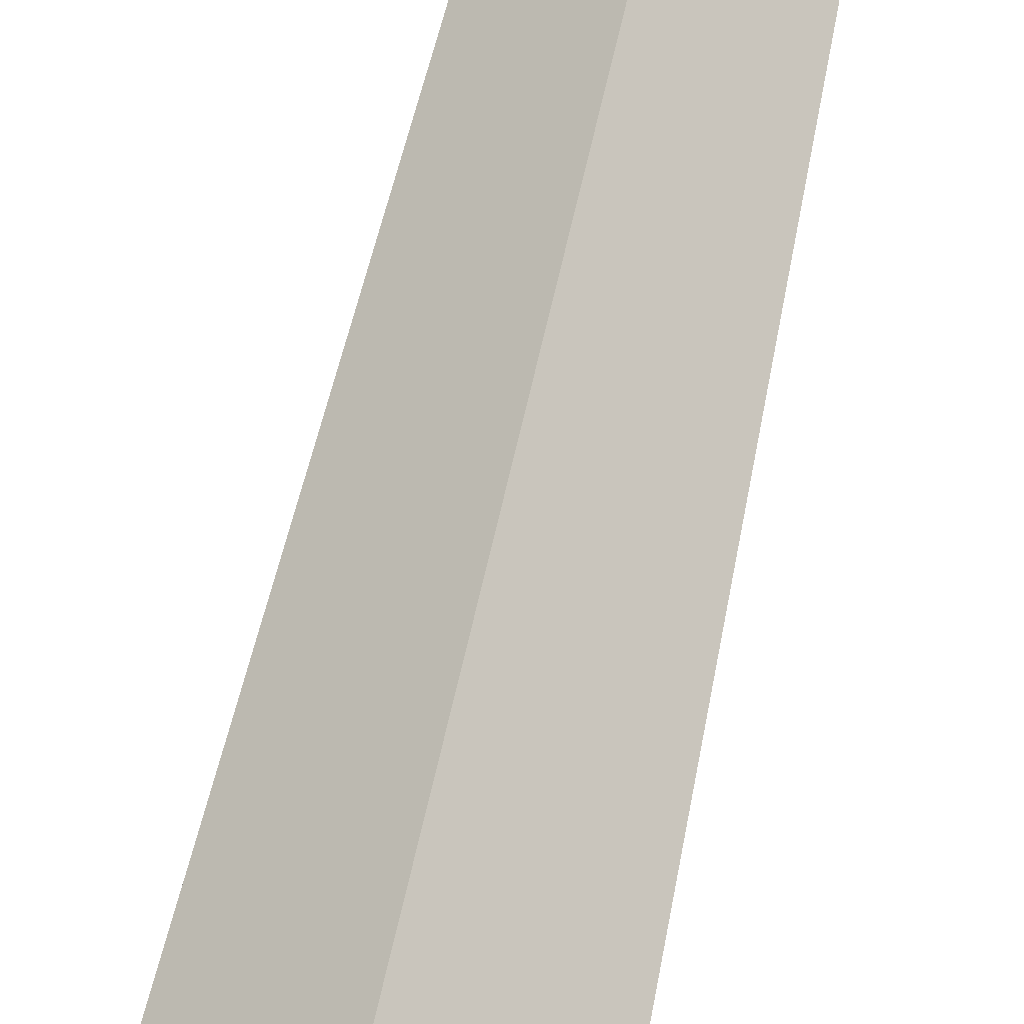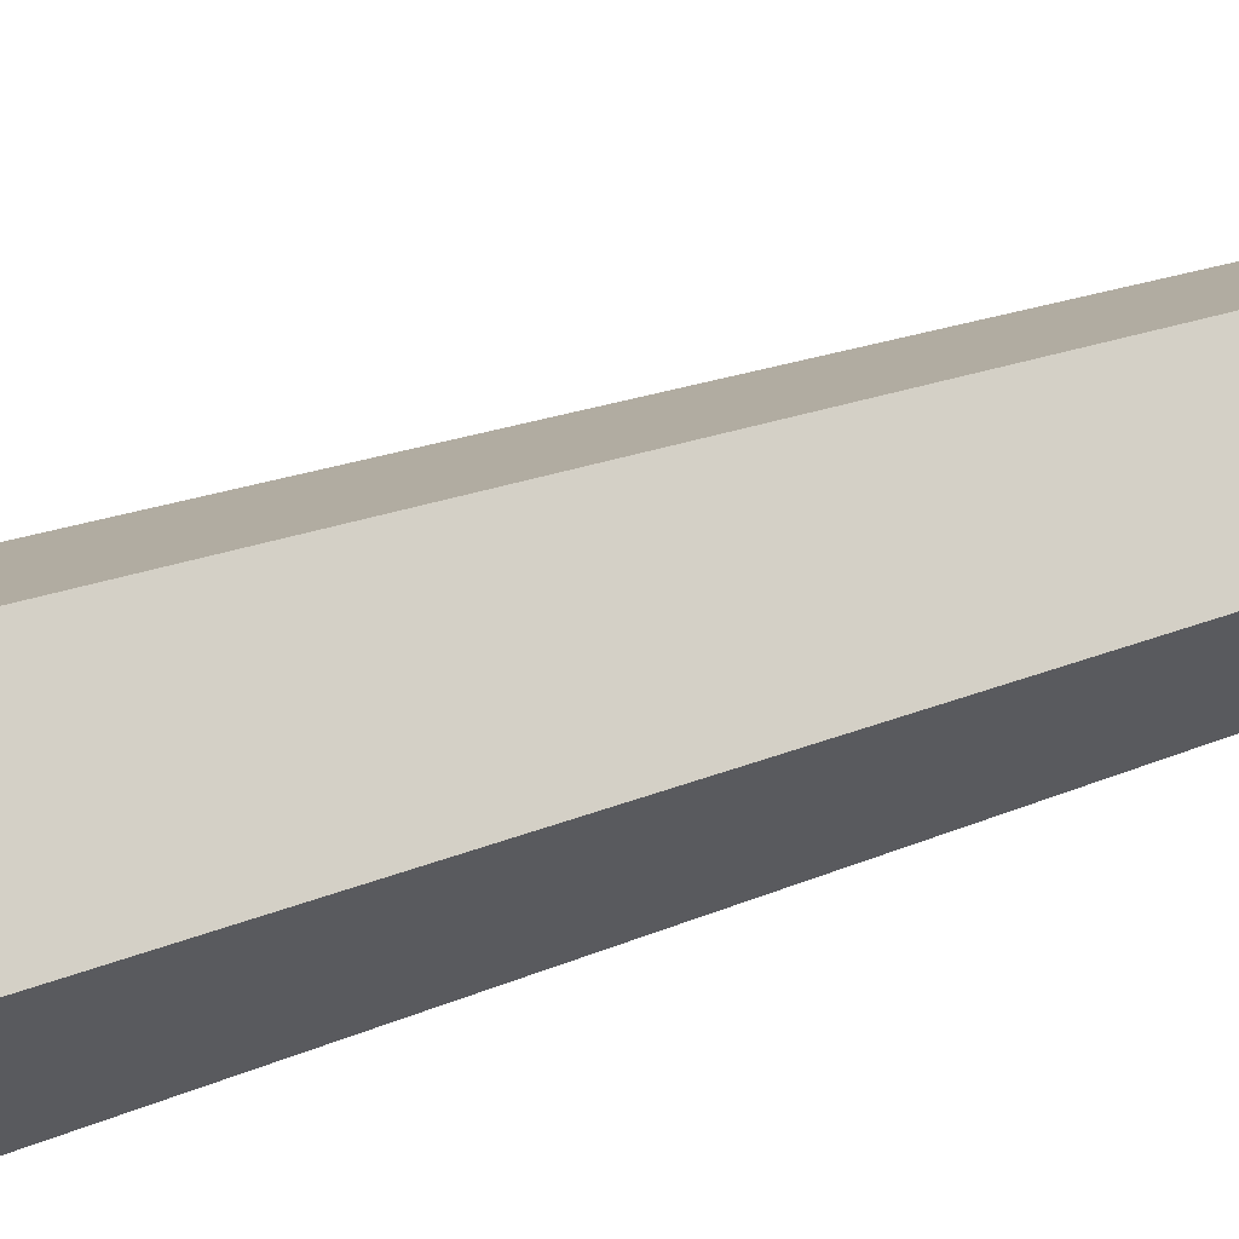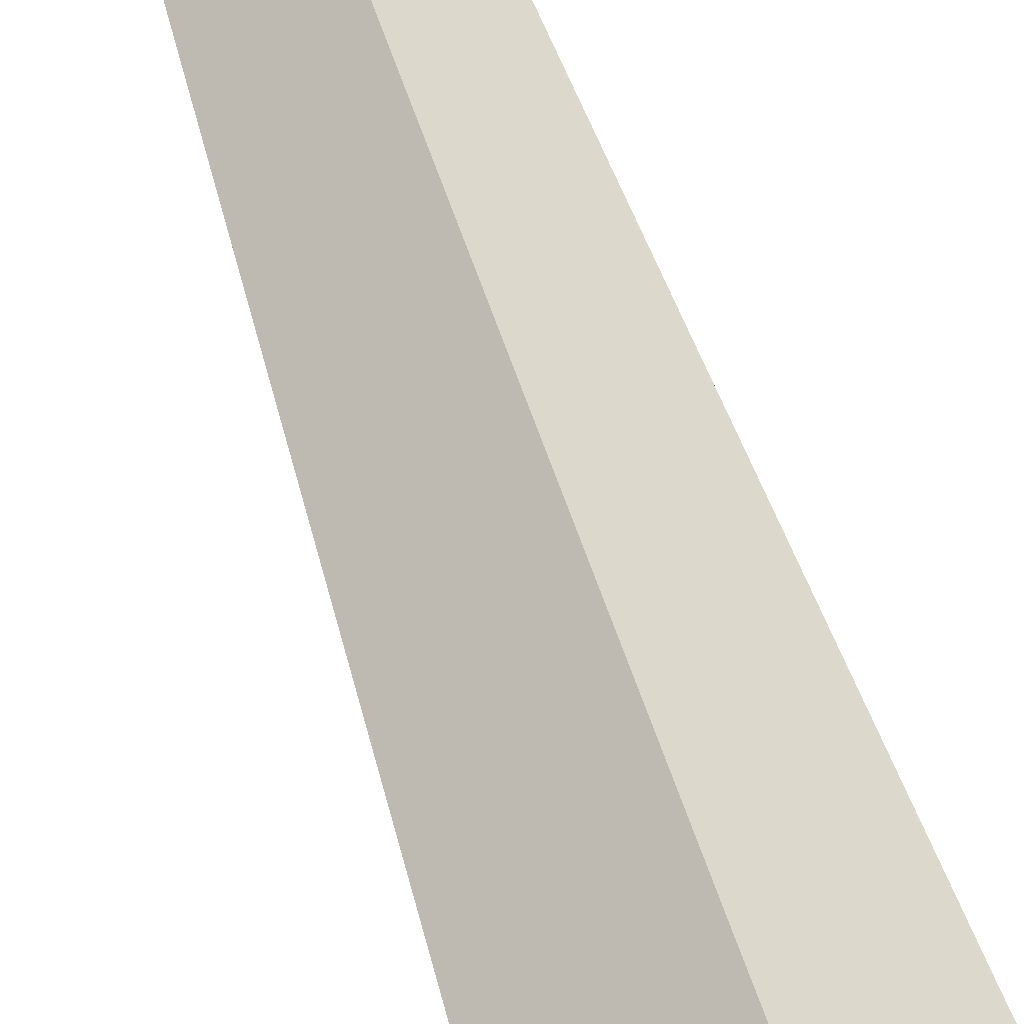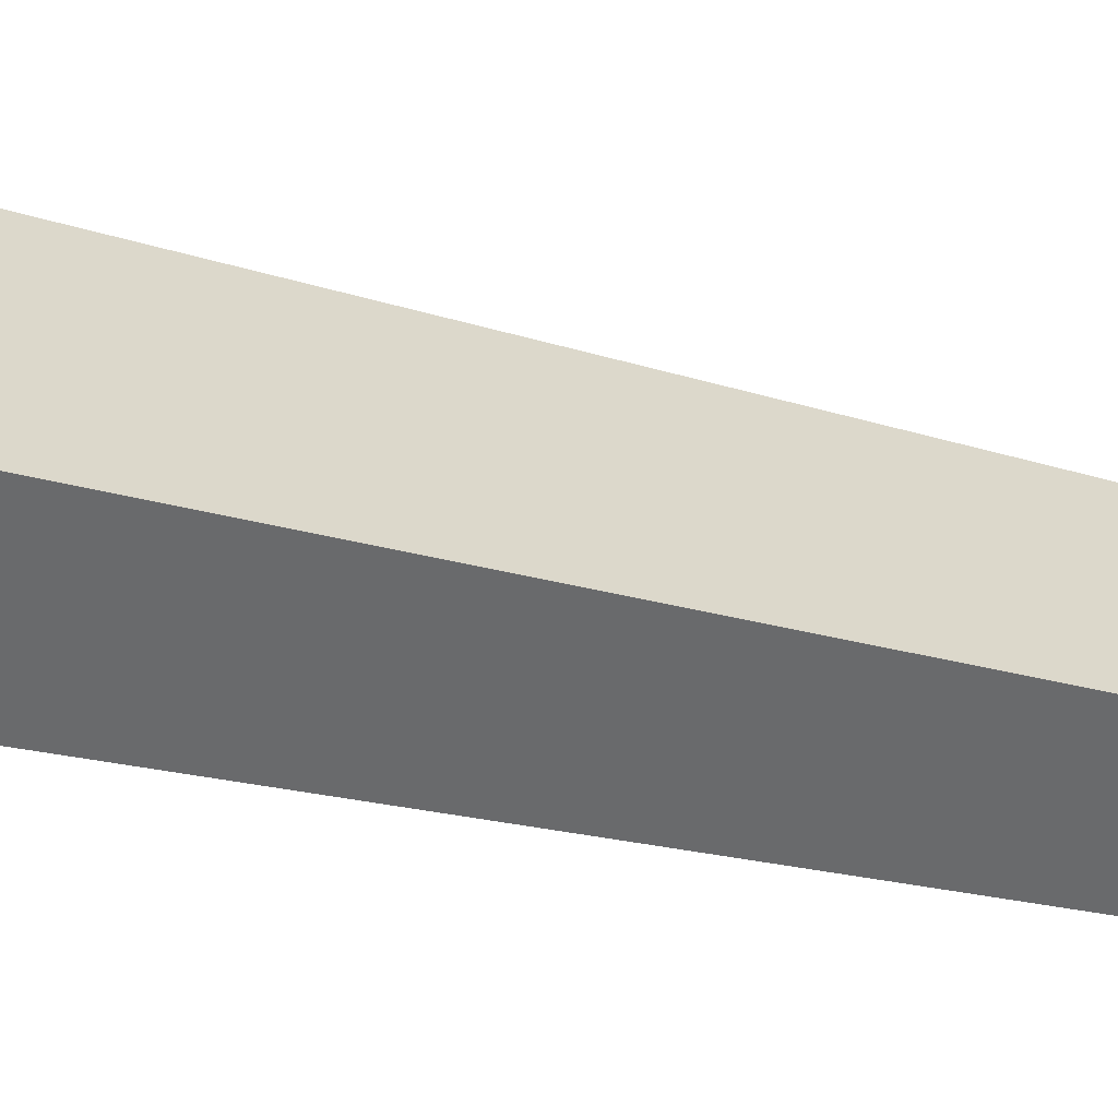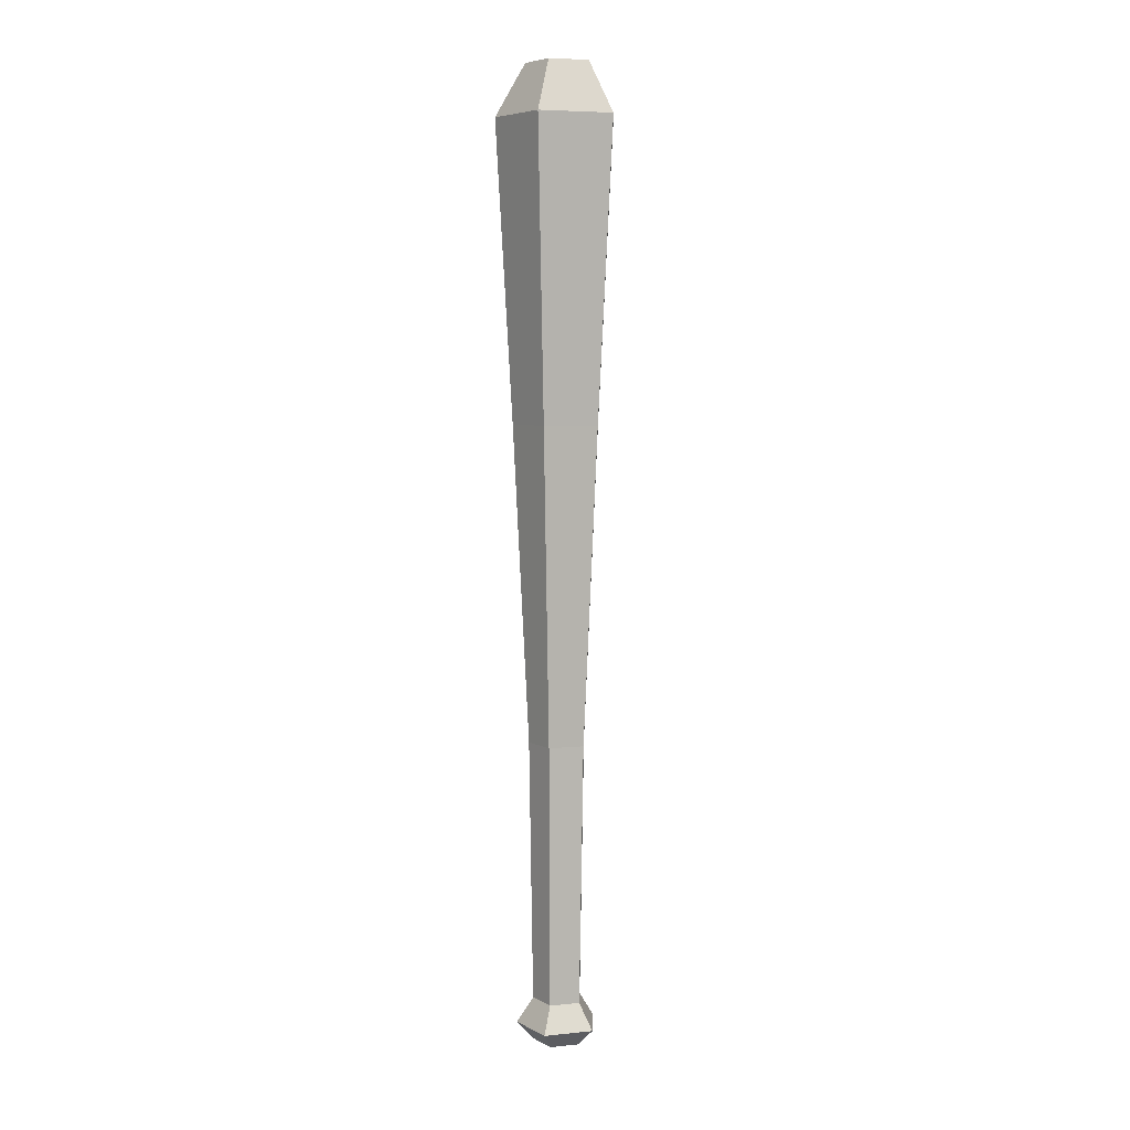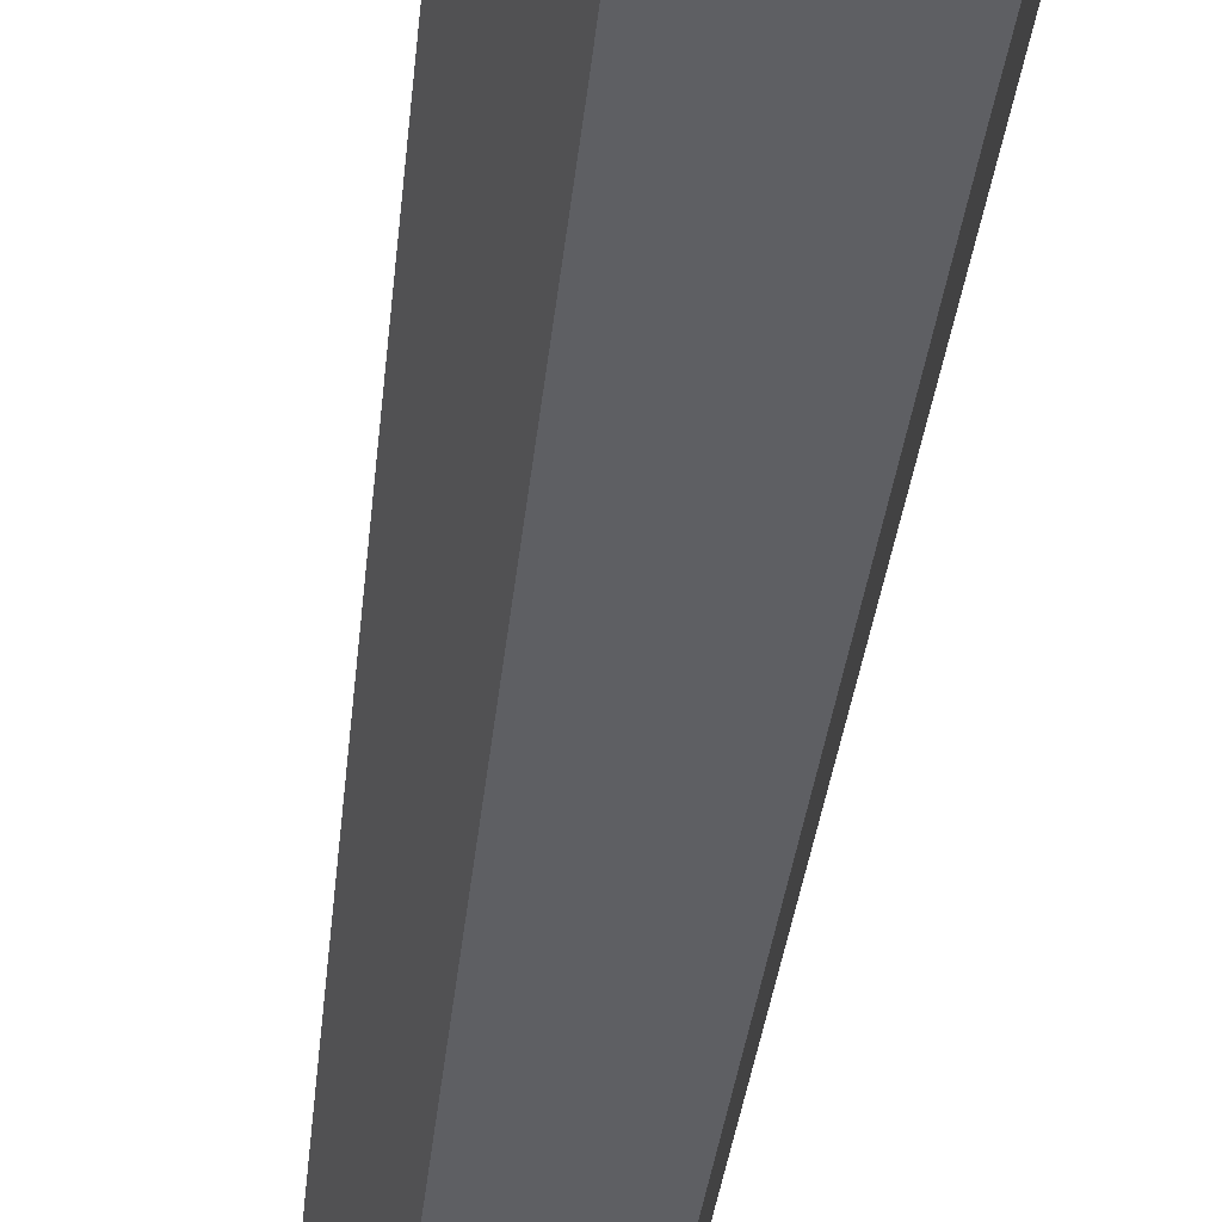
<metadata>
{"format":"obj","ext":"obj","renderer":"f3d","projection":"perspective","resolution":1024,"background":"white","views":[{"elev":75.4,"azim":-167.1,"up":"+Z"},{"elev":49.2,"azim":-110.5,"up":"+Z"},{"elev":44.7,"azim":165.3,"up":"+Z"},{"elev":15.7,"azim":-54.3,"up":"+Z"},{"elev":6.6,"azim":-48.8,"up":"+Y"},{"elev":-44.7,"azim":172.3,"up":"+Z"}]}
</metadata>
<code>
o Bat_Cylinder.013
v -0.02346 -0.002249 0.006036
v -0.02834 0.9671 0.009223
v -0.01635 -0.002279 -0.02237
v -0.01868 0.9671 -0.02938
v 0.01286 -0.002382 -0.02439
v 0.02102 0.967 -0.03212
v 0.02381 -0.002416 0.00277
v 0.03589 0.9669 0.004785
v 0.001361 -0.002334 0.02157
v 0.00539 0.967 0.03034
v -0.03968 0.01557 0.0126
v -0.02756 0.01552 -0.03583
v 0.02224 0.01535 -0.03927
v 0.0409 0.01529 0.007028
v 0.002633 0.01543 0.03908
v -0.02425 0.04112 0.006409
v -0.01685 0.04109 -0.02316
v 0.01355 0.04098 -0.02526
v 0.02495 0.04094 0.00301
v 0.001584 0.04103 0.02258
v -0.02725 0.304 0.007951
v -0.01865 0.304 -0.02645
v 0.01673 0.3039 -0.02889
v 0.02998 0.3038 0.003996
v 0.002801 0.3039 0.02677
v -0.04098 0.6212 0.01388
v -0.0278 0.6211 -0.03876
v 0.02633 0.6209 -0.0425
v 0.04662 0.6209 0.007829
v 0.00502 0.621 0.04268
v -0.0556 0.9161 0.02015
v -0.03761 0.916 -0.05176
v 0.03633 0.9157 -0.05687
v 0.06404 0.9156 0.01188
v 0.007223 0.9159 0.05948
f 4 2 10 8 6
f 1 3 5 7 9
f 9 15 11 1
f 7 14 15 9
f 5 13 14 7
f 3 12 13 5
f 1 11 12 3
f 15 20 16 11
f 14 19 20 15
f 13 18 19 14
f 12 17 18 13
f 11 16 17 12
f 20 25 21 16
f 19 24 25 20
f 18 23 24 19
f 17 22 23 18
f 16 21 22 17
f 25 30 26 21
f 24 29 30 25
f 23 28 29 24
f 22 27 28 23
f 21 26 27 22
f 30 29 34 35
f 35 10 2 31
f 34 8 10 35
f 33 6 8 34
f 32 4 6 33
f 31 2 4 32
f 26 30 35 31
f 29 28 33 34
f 28 27 32 33
f 27 26 31 32

</code>
